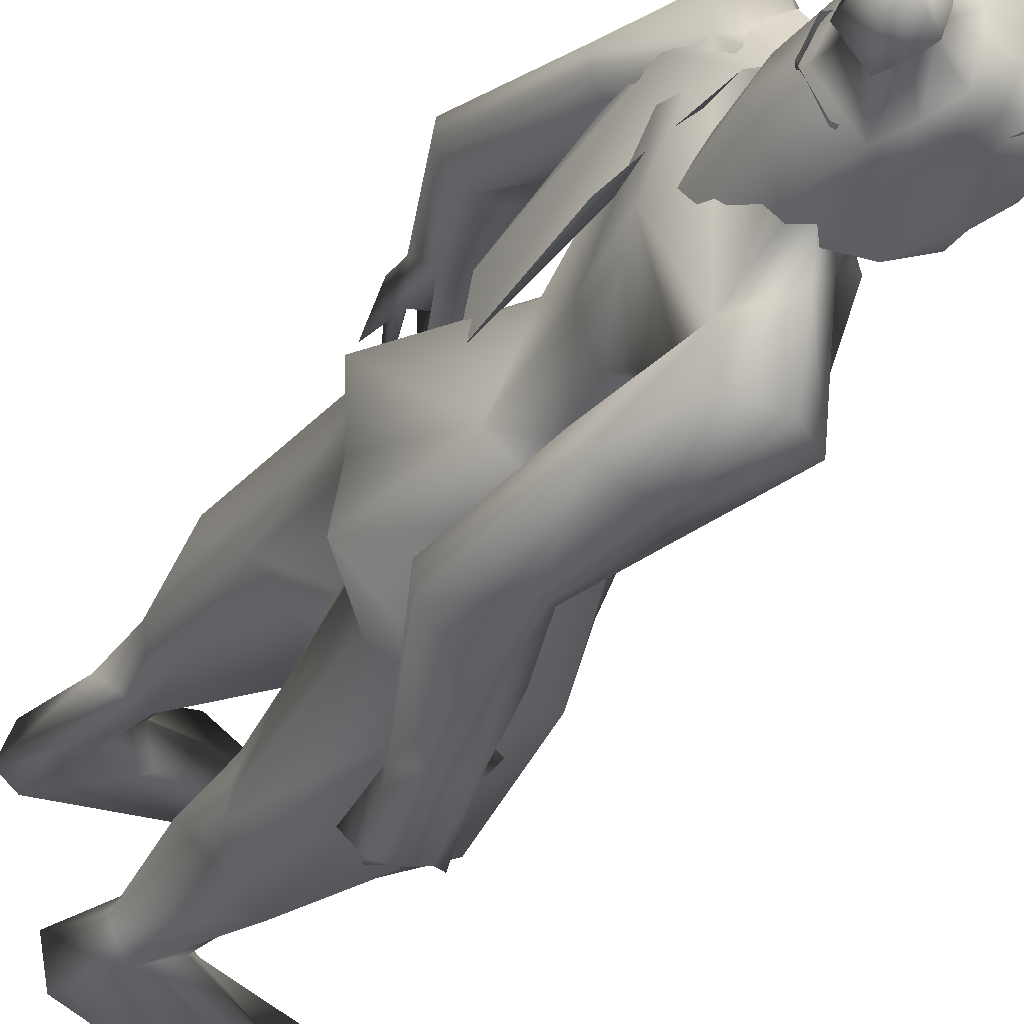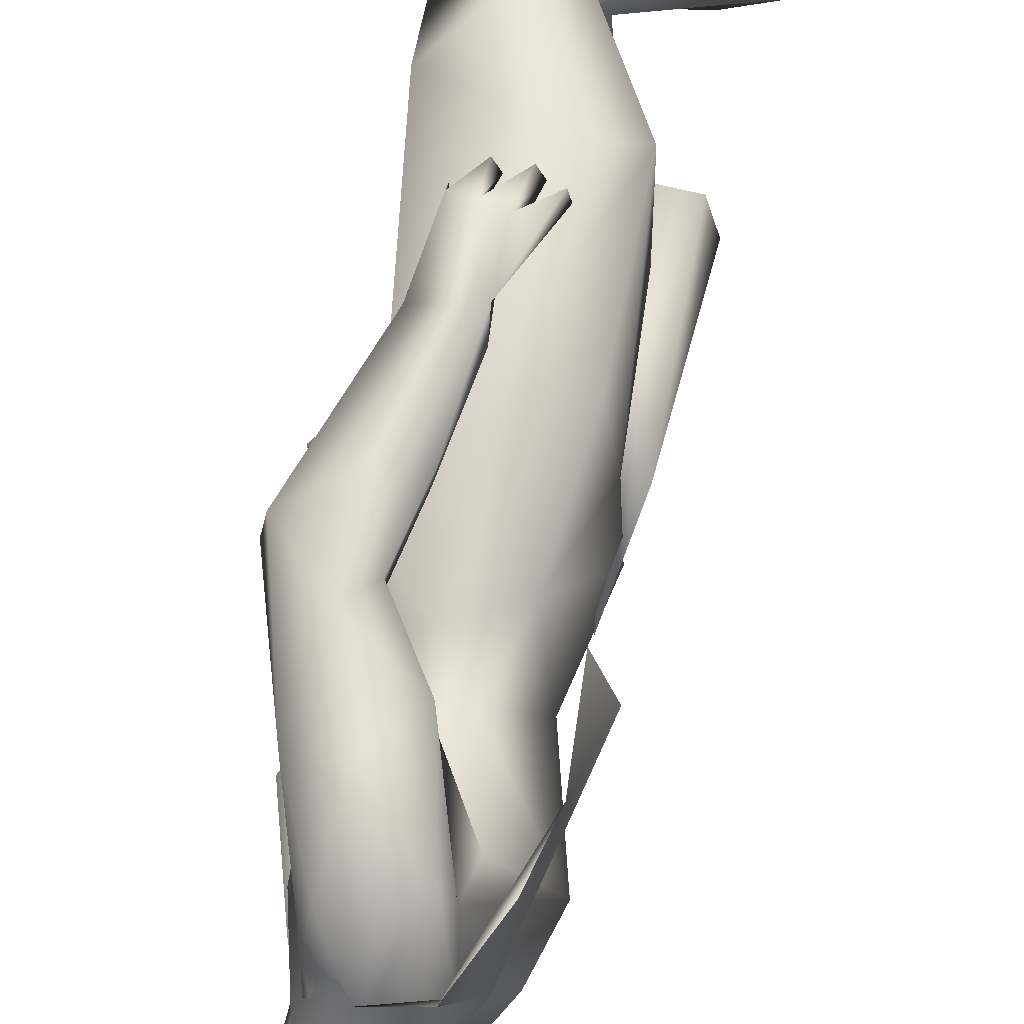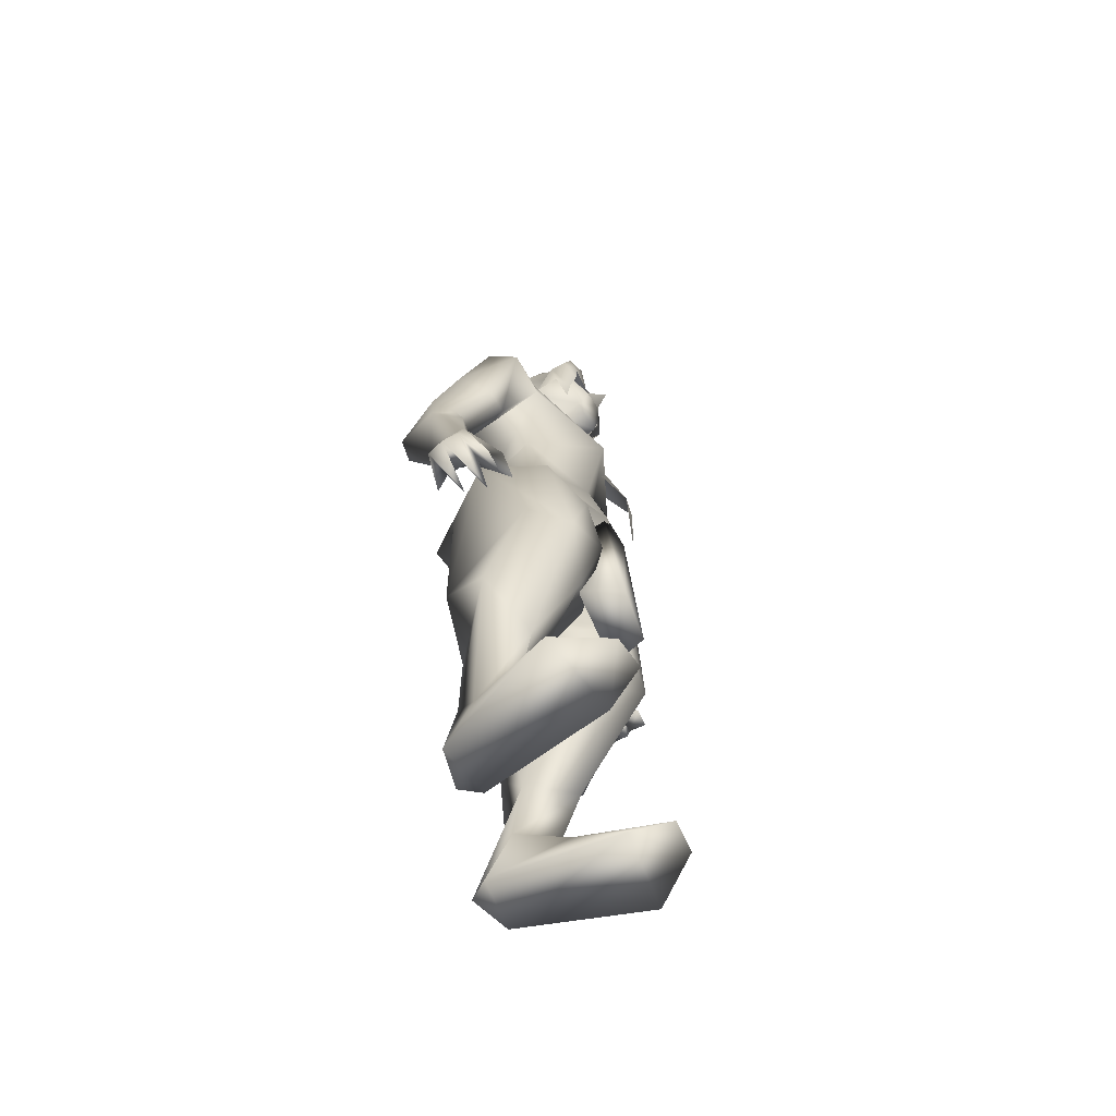
<metadata>
{"format":"obj","ext":"obj","renderer":"f3d","projection":"perspective","resolution":1024,"background":"white","views":[{"elev":-33.8,"azim":-29.1,"up":"+Y"},{"elev":59.0,"azim":8.2,"up":"+Y"},{"elev":-64.1,"azim":26.4,"up":"+Z"}]}
</metadata>
<code>
o Plane
v 0.0702 0.05963 1.616
v -0.09944 0.2183 2.163
v -0.09885 0.05983 2.159
v -0.01799 0.221 2
v -0.04077 0.1196 2.094
v 0.02306 0.2155 1.851
v -0.1907 0.1103 2.26
v -0.2005 0.2424 2.187
v -0.2876 0.1066 2.183
v -0.3124 0.2373 2.032
v -0.3322 0.09503 1.88
v -0.3122 0.2521 1.881
v -0.2905 0.2579 1.48
v -0.317 0.1006 1.48
v 0.02082 0.2135 1.616
f 5 1 6
f 2 6 4
f 5 6 2
f 5 8 7
f 10 13 14
f 3 1 5
f 5 2 8
f 3 5 7
f 7 8 9
f 9 8 10
f 9 10 14
f 10 12 13
f 11 9 14
f 6 1 15
o hair_mesh18-geometry
v -0.243 -0.1374 2.376
v -0.1846 -0.1517 2.36
v -0.2113 -0.1347 2.439
v -0.2658 -0.1287 2.224
v -0.1191 -0.1574 2.215
v -0.2314 -0.1436 2.183
v -0.296 -0.06097 2.121
v -0.2967 0.04471 2.121
v -0.2357 0.133 2.178
v -0.2708 0.1074 2.226
v -0.3193 0.01412 2.228
v -0.3042 -0.006781 1.995
v -0.3115 -0.03023 2.362
v -0.2517 0.1121 2.378
v -0.2182 0.1096 2.442
v -0.1816 0.0855 2.495
v -0.1737 0.05546 2.52
v -0.1584 0.01078 2.514
v -0.1726 -0.0625 2.529
v -0.176 -0.1122 2.493
v -0.1531 -0.137 2.421
v -0.1009 -0.1382 2.33
v -0.09796 -0.1288 2.417
v -0.02871 -0.1453 2.384
v -0.06535 -0.1637 2.327
v -0.05595 -0.1493 2.263
v -0.04266 -0.09905 2.222
v -0.03253 -0.09748 2.294
v -0.01229 -0.0933 2.36
v -0.01052 -0.08762 2.423
v -0.01711 -0.1236 2.449
v -0.06174 -0.08737 2.468
v -0.1176 -0.1142 2.481
v -0.1071 -0.05454 2.515
v -0.04124 0.01851 2.49
v -0.107 0.05525 2.509
v -0.1267 0.1015 2.483
v -0.1603 0.1157 2.424
v -0.1048 0.1108 2.42
v -0.06623 0.07029 2.47
v -0.04211 0.05489 2.505
v -0.0175 -0.007328 2.464
v -0.03902 -0.05372 2.504
v -0.00529 -0.06252 2.48
v -0.008447 0.04845 2.481
v -0.01513 0.0746 2.425
v -0.02381 0.1117 2.452
v -0.03695 0.132 2.388
v -0.02183 0.08763 2.358
v -0.045 0.08521 2.312
v -0.08354 0.125 2.355
v -0.1007 0.106 2.25
v -0.194 0.1301 2.364
v -0.1663 0.1516 2.244
v -0.06882 0.1375 2.283
v -0.05213 0.071 2.249
v -0.2584 -0.07797 2.443
v -0.2416 -0.07653 2.475
v -0.2932 -0.02392 2.436
v -0.262 0.04807 2.445
v -0.3098 -0.06281 2.513
v -0.2451 0.04681 2.477
v -0.2266 0.03463 2.504
v -0.2226 0.01946 2.516
v -0.2148 -0.003092 2.513
v -0.222 -0.04009 2.52
v -0.2238 -0.06519 2.502
v -0.2848 -0.1021 2.451
v -0.262 -0.1001 2.494
v -0.3319 -0.02888 2.441
v -0.2897 0.06861 2.453
v -0.2668 0.0669 2.496
v -0.2417 0.0504 2.533
v -0.2363 0.02987 2.55
v -0.2258 -0.000673 2.546
v -0.2356 -0.05077 2.555
v -0.2379 -0.08476 2.531
v -0.2982 -0.06182 2.535
v -0.3337 -0.02571 2.508
v -0.3123 0.02371 2.514
v -0.3202 -0.02709 2.539
v -0.3006 0.02285 2.536
v -0.288 0.01449 2.554
v -0.2852 0.004076 2.563
v -0.2799 -0.01141 2.561
v -0.2848 -0.03681 2.566
v -0.286 -0.05404 2.553
f 16 17 18
f 19 17 16
f 19 20 17
f 19 21 20
f 22 21 19
f 23 25 24
f 23 26 25
f 26 23 27
f 26 27 22
f 26 22 19
f 28 26 19
f 28 25 26
f 28 29 25
f 29 28 74
f 31 30 78
f 30 29 77
f 33 32 80
f 35 34 81
f 16 18 73
f 28 16 74
f 32 31 79
f 34 33 81
f 18 35 82
f 28 19 16
f 18 36 35
f 18 17 36
f 17 37 36
f 20 37 17
f 36 37 38
f 37 39 38
f 37 40 39
f 20 41 40
f 20 40 37
f 43 41 42
f 40 41 43
f 39 40 43
f 39 43 44
f 45 39 44
f 46 39 45
f 38 39 46
f 47 38 46
f 38 47 48
f 49 48 47
f 49 34 48
f 33 34 49
f 50 33 49
f 51 33 50
f 32 33 51
f 52 32 51
f 52 31 32
f 31 52 53
f 53 52 54
f 52 55 54
f 52 51 55
f 51 56 55
f 51 50 56
f 56 50 57
f 58 57 50
f 58 59 57
f 58 46 59
f 58 47 46
f 49 47 58
f 50 49 58
f 59 46 45
f 59 45 57
f 56 57 60
f 60 57 61
f 60 61 62
f 62 61 63
f 61 64 63
f 63 64 65
f 66 63 65
f 67 63 66
f 67 54 63
f 53 54 67
f 68 53 67
f 30 53 68
f 30 31 53
f 29 30 68
f 25 29 68
f 25 68 69
f 69 68 67
f 25 69 24
f 54 62 63
f 54 55 62
f 55 56 62
f 56 60 62
f 66 65 70
f 65 71 70
f 34 35 48
f 35 36 48
f 36 38 48
f 67 66 70
f 75 74 85
f 78 77 88
f 77 75 87
f 80 79 89
f 82 81 91
f 72 73 84
f 74 72 85
f 79 78 89
f 81 80 91
f 73 82 92
f 86 85 94
f 88 87 98
f 87 86 97
f 90 89 99
f 92 91 101
f 83 84 93
f 85 83 94
f 89 88 99
f 91 90 101
f 84 92 102
f 96 95 94
f 95 96 97
f 97 96 98
f 98 96 99
f 99 96 100
f 100 96 101
f 96 102 101
f 96 93 102
f 96 76 93
f 96 94 76
f 75 29 74
f 30 77 78
f 29 75 77
f 32 79 80
f 82 35 81
f 72 16 73
f 16 72 74
f 31 78 79
f 33 80 81
f 73 18 82
f 86 75 85
f 77 87 88
f 75 86 87
f 90 80 89
f 92 82 91
f 83 72 84
f 72 83 85
f 78 88 89
f 80 90 91
f 84 73 92
f 95 86 94
f 87 97 98
f 86 95 97
f 100 90 99
f 102 92 101
f 76 83 93
f 83 76 94
f 88 98 99
f 90 100 101
f 93 84 102
o body_mesh15-geometry
v -0.2793 -0.2015 0.2587
v -0.2106 -0.1027 0.4666
v -0.2136 -0.1248 0.2361
v -0.2967 -0.1708 0.5377
v -0.2824 -0.1503 0.7384
v -0.3014 -0.269 0.7297
v -0.04847 -0.3393 0.8749
v -0.1597 -0.336 0.594
v -0.3067 -0.1358 0.0371
v -0.08319 -0.22 0.448
v 0.01878 -0.1587 0.7142
v -0.03325 -0.04604 0.7948
v -0.2849 -0.1124 0.8943
v -0.3228 -0.2408 1.234
v -0.3146 -0.08911 1.157
v -0.431 -0.1487 1.324
v -0.3999 0.005966 1.309
v -0.3159 -0.06282 1.551
v -0.4129 0.1654 1.325
v -0.2595 0.1289 1.615
v -0.195 0.1876 1.594
v -0.2137 -0.198 1.592
v -0.1942 -0.3343 1.297
v 0.05561 -0.276 0.8169
v -0.213 -0.2452 0.1802
v -0.119 -0.2131 0.2124
v -0.2833 -0.2435 0.03203
v 0.0841 -0.1675 0.03636
v 0.038 -0.3886 0.03874
v 0.1705 -0.3057 0.0605
v 0.1826 -0.2188 0.06612
v -0.06484 -0.1695 0.1366
v 0.06651 -0.1256 0.936
v -0.01976 -0.2749 1.256
v 0.02275 -0.1168 1.274
v -0.07892 -0.1675 1.498
v -0.04403 -0.03236 1.194
v 0.04123 -0.01674 1.351
v -0.02006 -0.01274 1.608
v -0.1261 -0.1907 1.713
v -0.2595 -0.1552 1.696
v -0.3049 -0.002428 1.789
v -0.1122 0.1726 1.714
v -0.2981 0.2141 2.008
v -0.07092 0.2412 1.953
v -0.2568 0.2421 1.864
v -0.3414 0.2836 1.899
v -0.2832 0.2241 2.112
v -0.3422 0.3426 1.897
v -0.2629 0.3324 2.1
v -0.1713 0.3547 2.121
v -0.196 0.1996 2.187
v -0.2258 0.05438 2.256
v -0.2567 -0.01064 2.259
v -0.3305 0.009138 1.988
v -0.3466 -0.2134 1.916
v -0.07517 -0.2425 1.953
v 0.03625 -0.01226 1.883
v -0.06238 0.1379 1.511
v 0.02331 0.08313 1.266
v -0.1265 -0.005888 1.145
v -0.2912 -0.000273 1.187
v -0.2676 -0.002803 1.142
v -0.3187 0.09094 1.165
v -0.2648 -0.01473 1.024
v -0.1769 -0.01774 0.8491
v -0.3103 0.2429 1.246
v -0.08894 -0.2347 2.036
v -0.009078 -0.009947 2.024
v -0.0858 -0.008266 2.079
v -0.09634 -0.3411 2.042
v -0.1189 -0.1126 2.12
v -0.2036 -0.2089 2.186
v -0.2938 -0.2349 2.108
v -0.2945 -0.2635 2.028
v -0.2234 -0.07576 2.255
v -0.08724 -0.04409 2.21
v -0.1264 0.06395 2.241
v -0.01551 0.04219 2.209
v -0.1947 0.1172 2.315
v -0.1516 0.1131 2.377
v -0.1978 0.09982 2.384
v -0.2853 0.07121 2.356
v -0.3195 -0.01438 2.346
v -0.1171 0.09626 2.121
v -0.09069 0.2581 2.037
v -0.1598 0.2903 1.795
v -0.155 0.3524 1.799
v -0.3472 0.298 1.591
v -0.2494 0.3319 1.642
v -0.4206 0.3522 1.592
v -0.4088 0.4145 1.586
v -0.274 0.4741 1.52
v -0.3012 0.4368 1.724
v -0.2413 0.3987 1.919
v -0.1081 0.3514 2.069
v -0.2429 0.3997 1.655
v -0.2063 0.3761 1.498
v -0.1979 0.4291 1.497
v -0.2654 0.3741 1.324
v -0.2809 0.4403 1.256
v -0.1633 0.39 1.276
v -0.239 0.4121 1.171
v -0.2447 0.5097 1.113
v -0.1601 0.4803 1.263
v -0.2287 0.3093 1.214
v -0.1728 0.3396 1.08
v -0.1735 0.415 1.189
v -0.08062 0.4104 1.038
v -0.1534 0.5154 1.141
v -0.1823 0.4097 1.001
v -0.1973 0.4614 1.012
v -0.1987 0.5206 1.127
v -0.0865 0.4685 1.056
v -0.136 0.4545 1.011
v -0.1222 0.3966 0.9946
v -0.2519 0.4282 1.04
v -0.2788 -0.09827 2.354
v -0.1862 -0.1383 2.312
v -0.02277 -0.05994 2.215
v 0.01777 -0.004823 2.27
v 0.002695 0.0413 2.273
v -0.02309 -0.01868 2.274
v 0.01086 -0.05203 2.275
v 0.01401 0.01485 2.303
v -0.03395 -0.1022 2.382
v -0.1446 -0.1335 2.373
v -0.01793 -0.03871 2.352
v -0.03375 0.08213 2.382
v -0.0678 0.08232 2.466
v -0.03026 -0.008302 2.477
v -0.0626 -0.1011 2.464
v -0.004993 -0.003311 2.393
v 0.05163 -0.003748 2.333
v -0.1904 -0.1229 2.381
v -0.3445 -0.2649 1.729
v -0.1694 -0.281 1.812
v -0.2767 -0.3314 2.099
v -0.3678 -0.2808 1.871
v -0.3567 -0.336 1.897
v -0.1703 -0.3488 1.804
v -0.3199 -0.4288 1.721
v -0.2601 -0.3919 1.654
v -0.2926 -0.4632 1.52
v -0.4259 -0.4013 1.585
v -0.4365 -0.3387 1.592
v -0.3246 -0.3108 1.488
v -0.2578 -0.3953 1.918
v -0.1861 -0.3565 2.12
v -0.2646 -0.3239 1.642
v -0.2215 -0.3668 1.498
v -0.2148 -0.4202 1.497
v -0.2949 -0.4281 1.254
v -0.2005 -0.3507 1.287
v -0.1812 -0.4583 1.295
v -0.2567 -0.499 1.112
v -0.2645 -0.4184 1.039
v -0.2534 -0.401 1.171
v -0.2856 -0.3615 1.323
v -0.1081 -0.3659 1.243
v -0.165 -0.4032 1.197
v -0.1656 -0.5028 1.142
v -0.2109 -0.5089 1.128
v -0.2091 -0.4508 1.012
v -0.1947 -0.3991 1.001
v -0.08738 -0.3408 1.11
v -0.09387 -0.399 1.034
v -0.09855 -0.4563 1.057
v -0.1347 -0.3854 0.9945
v -0.1479 -0.4431 1.012
v -0.008805 0.2451 1.237
v -0.3386 0.1126 0.867
v -0.3582 0.2621 0.7211
v -0.165 0.3253 1.284
v 0.01124 0.2387 0.7967
v 0.02121 0.08949 0.9068
v -0.1056 0.02022 0.7818
v -0.2739 0.1098 0.371
v -0.3675 0.1684 0.5343
v -0.3596 0.1889 0.3178
v -0.4127 0.1431 0.03632
v -0.3026 0.1219 0.2039
v -0.3609 0.1037 0.03382
v -0.3742 0.2481 0.03193
v -0.01736 0.1321 0.0361
v -0.03883 0.3569 0.03854
v 0.08374 0.2598 0.06024
v -0.2917 0.2455 0.1757
v -0.249 0.1839 0.412
v -0.2141 0.3245 0.5885
v -0.0845 0.3142 0.8581
v -0.0518 0.1228 0.6958
v -0.1641 0.2117 0.406
v -0.2145 0.1979 0.2115
v -0.1651 0.1505 0.1363
v 0.08622 0.1722 0.06583
v -0.2543 -0.1013 0.03395
v 0.01466 -0.00707 1.479
v 0.06555 0.02508 1.235
v 0.1096 -0.09421 0.7112
v 0.08426 0.06928 0.7511
v 0.000383 -0.1416 0.7252
v -0.02234 0.1139 0.7705
f 103 104 105
f 106 104 103
f 106 107 104
f 108 107 106
f 108 110 109
f 106 110 108
f 106 103 110
f 111 103 105
f 105 113 112
f 104 113 105
f 114 113 104
f 107 115 114
f 115 107 108
f 116 115 108
f 116 117 115
f 117 116 118
f 120 119 118
f 120 121 119
f 122 121 120
f 121 122 123
f 118 124 120
f 118 125 124
f 118 116 125
f 302 304 305
f 116 108 125
f 108 109 125
f 109 112 126
f 110 112 109
f 127 112 110
f 127 128 112
f 130 131 129
f 130 132 131
f 130 133 132
f 134 133 130
f 134 132 133
f 134 128 132
f 127 132 128
f 132 127 131
f 127 129 131
f 105 128 134
f 112 128 105
f 126 112 113
f 135 126 113
f 125 109 126
f 125 126 136
f 137 136 126
f 125 136 138
f 138 136 137
f 140 137 139
f 138 137 140
f 141 138 140
f 124 125 138
f 124 138 142
f 141 142 138
f 143 124 142
f 120 124 143
f 144 120 143
f 144 122 120
f 122 146 145
f 146 148 147
f 146 149 148
f 150 149 146
f 150 151 149
f 150 152 151
f 153 152 154
f 152 150 154
f 154 150 155
f 150 156 155
f 156 150 176
f 176 150 157
f 150 146 157
f 157 146 144
f 146 122 144
f 157 144 158
f 158 144 143
f 143 142 159
f 159 142 160
f 160 142 141
f 160 141 145
f 141 161 145
f 141 140 161
f 161 140 162
f 140 139 162
f 162 139 163
f 164 163 139
f 164 165 163
f 164 166 165
f 166 164 119
f 119 164 117
f 167 278 162
f 165 274 167
f 139 137 167
f 167 137 135
f 137 126 135
f 167 135 168
f 135 114 168
f 135 113 114
f 115 168 114
f 115 167 168
f 165 167 163
f 163 167 162
f 119 117 118
f 121 276 169
f 121 123 276
f 123 161 276
f 122 145 123
f 147 160 145
f 170 159 160
f 172 170 171
f 172 173 170
f 174 173 172
f 174 175 173
f 176 157 177
f 156 176 178
f 178 176 175
f 178 175 174
f 178 174 179
f 179 174 172
f 180 179 172
f 180 181 179
f 180 182 181
f 182 184 183
f 185 182 155
f 185 184 182
f 186 185 155
f 186 155 156
f 155 180 187
f 155 182 180
f 180 172 187
f 187 172 198
f 172 188 198
f 172 171 188
f 171 160 188
f 171 170 160
f 188 160 147
f 189 188 147
f 188 189 190
f 191 192 189
f 194 151 196
f 151 194 193
f 151 193 149
f 193 191 149
f 149 191 148
f 191 189 148
f 148 189 147
f 151 197 196
f 151 152 197
f 152 153 197
f 197 153 198
f 198 153 154
f 198 154 187
f 155 187 154
f 188 190 198
f 197 198 190
f 196 197 190
f 190 189 192
f 190 192 199
f 199 192 200
f 191 200 192
f 195 199 201
f 196 199 195
f 196 190 199
f 194 196 195
f 199 200 201
f 193 202 191
f 193 203 202
f 194 203 193
f 194 195 203
f 201 200 204
f 191 204 200
f 191 202 204
f 202 203 205
f 203 207 206
f 203 195 207
f 195 201 207
f 201 204 207
f 208 209 204
f 210 209 208
f 204 209 210
f 207 204 210
f 207 210 211
f 210 212 211
f 202 205 210
f 205 206 213
f 206 214 213
f 206 215 214
f 206 207 215
f 207 212 215
f 212 207 216
f 207 211 216
f 212 216 211
f 215 212 217
f 212 218 217
f 210 218 212
f 210 215 218
f 215 210 205
f 205 213 215
f 215 213 214
f 215 217 218
f 205 219 206
f 205 203 219
f 203 206 219
f 202 210 208
f 202 208 204
f 146 147 145
f 186 156 178
f 186 178 220
f 220 178 221
f 178 179 221
f 179 222 221
f 179 181 222
f 224 223 181
f 224 225 223
f 224 226 225
f 227 226 224
f 222 226 228
f 223 222 181
f 226 222 223
f 225 226 223
f 221 222 228
f 221 228 229
f 228 226 230
f 230 226 227
f 227 224 231
f 231 224 181
f 182 231 181
f 182 183 231
f 183 232 231
f 232 233 231
f 234 228 233
f 229 228 234
f 235 228 230
f 233 228 235
f 233 235 231
f 230 236 235
f 227 236 230
f 235 236 227
f 235 227 231
f 220 221 237
f 221 229 237
f 177 157 158
f 177 158 159
f 158 143 159
f 177 159 238
f 238 159 239
f 239 159 173
f 170 173 159
f 175 251 173
f 175 240 251
f 176 240 175
f 176 177 241
f 177 238 241
f 242 241 248
f 248 241 238
f 244 245 243
f 244 246 245
f 247 246 244
f 248 238 249
f 242 248 247
f 247 244 242
f 242 244 250
f 244 243 250
f 250 243 173
f 250 173 251
f 242 250 240
f 240 250 251
f 176 242 240
f 176 241 242
f 173 243 239
f 238 239 252
f 243 252 239
f 243 245 252
f 245 253 252
f 245 254 253
f 246 254 245
f 249 252 253
f 238 252 249
f 247 255 246
f 247 248 255
f 249 253 256
f 254 256 253
f 254 257 256
f 246 257 254
f 255 257 246
f 255 258 257
f 255 259 258
f 260 259 255
f 260 258 259
f 248 249 261
f 248 261 255
f 261 260 255
f 249 256 261
f 256 257 262
f 257 263 262
f 257 265 264
f 258 265 257
f 258 266 265
f 258 267 266
f 260 267 258
f 260 265 267
f 260 263 265
f 261 263 260
f 256 263 261
f 263 268 262
f 256 268 263
f 256 262 268
f 263 269 264
f 257 269 263
f 257 270 269
f 264 270 257
f 264 269 270
f 263 264 271
f 264 272 271
f 265 272 264
f 265 271 272
f 263 271 265
f 265 266 267
f 123 145 161
f 276 161 273
f 161 162 273
f 274 168 167
f 166 274 165
f 169 274 166
f 169 275 274
f 169 276 275
f 162 277 273
f 162 278 277
f 278 168 279
f 274 279 168
f 167 168 278
f 274 280 279
f 281 280 274
f 282 280 281
f 283 280 282
f 283 284 280
f 283 285 284
f 286 285 283
f 286 287 285
f 288 287 286
f 288 289 287
f 288 290 289
f 290 288 286
f 286 282 290
f 282 286 283
f 282 292 291
f 282 281 292
f 281 275 292
f 275 293 292
f 275 281 274
f 275 276 293
f 276 277 293
f 276 273 277
f 278 294 277
f 279 294 278
f 293 277 295
f 277 294 295
f 280 295 294
f 284 295 280
f 295 284 296
f 284 297 296
f 284 285 297
f 285 287 297
f 297 287 298
f 289 298 287
f 289 297 298
f 289 296 297
f 290 296 289
f 290 295 296
f 290 291 295
f 282 291 290
f 291 292 295
f 292 293 295
f 279 280 294
f 169 166 121
f 119 121 166
f 299 134 130
f 105 134 299
f 111 105 299
f 103 111 129
f 299 129 111
f 299 130 129
f 129 127 103
f 103 127 110
f 107 114 104
f 300 302 301
f 302 303 301
f 300 305 304
f 301 305 300
f 300 304 302
f 164 165 117
f 164 139 165
f 165 139 167
f 165 167 115
f 117 165 115
f 303 305 301
f 303 302 305

</code>
